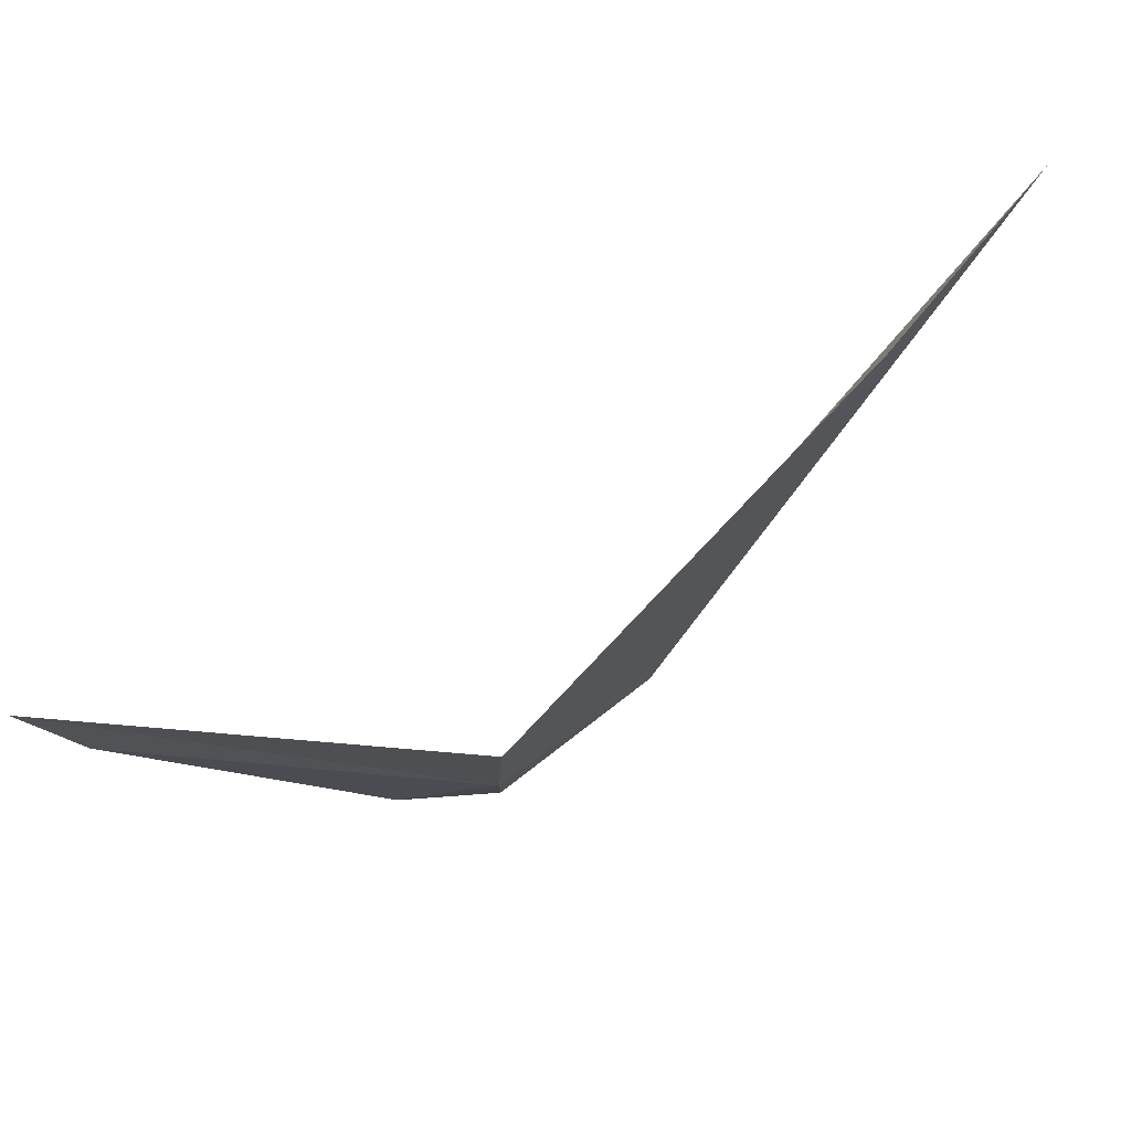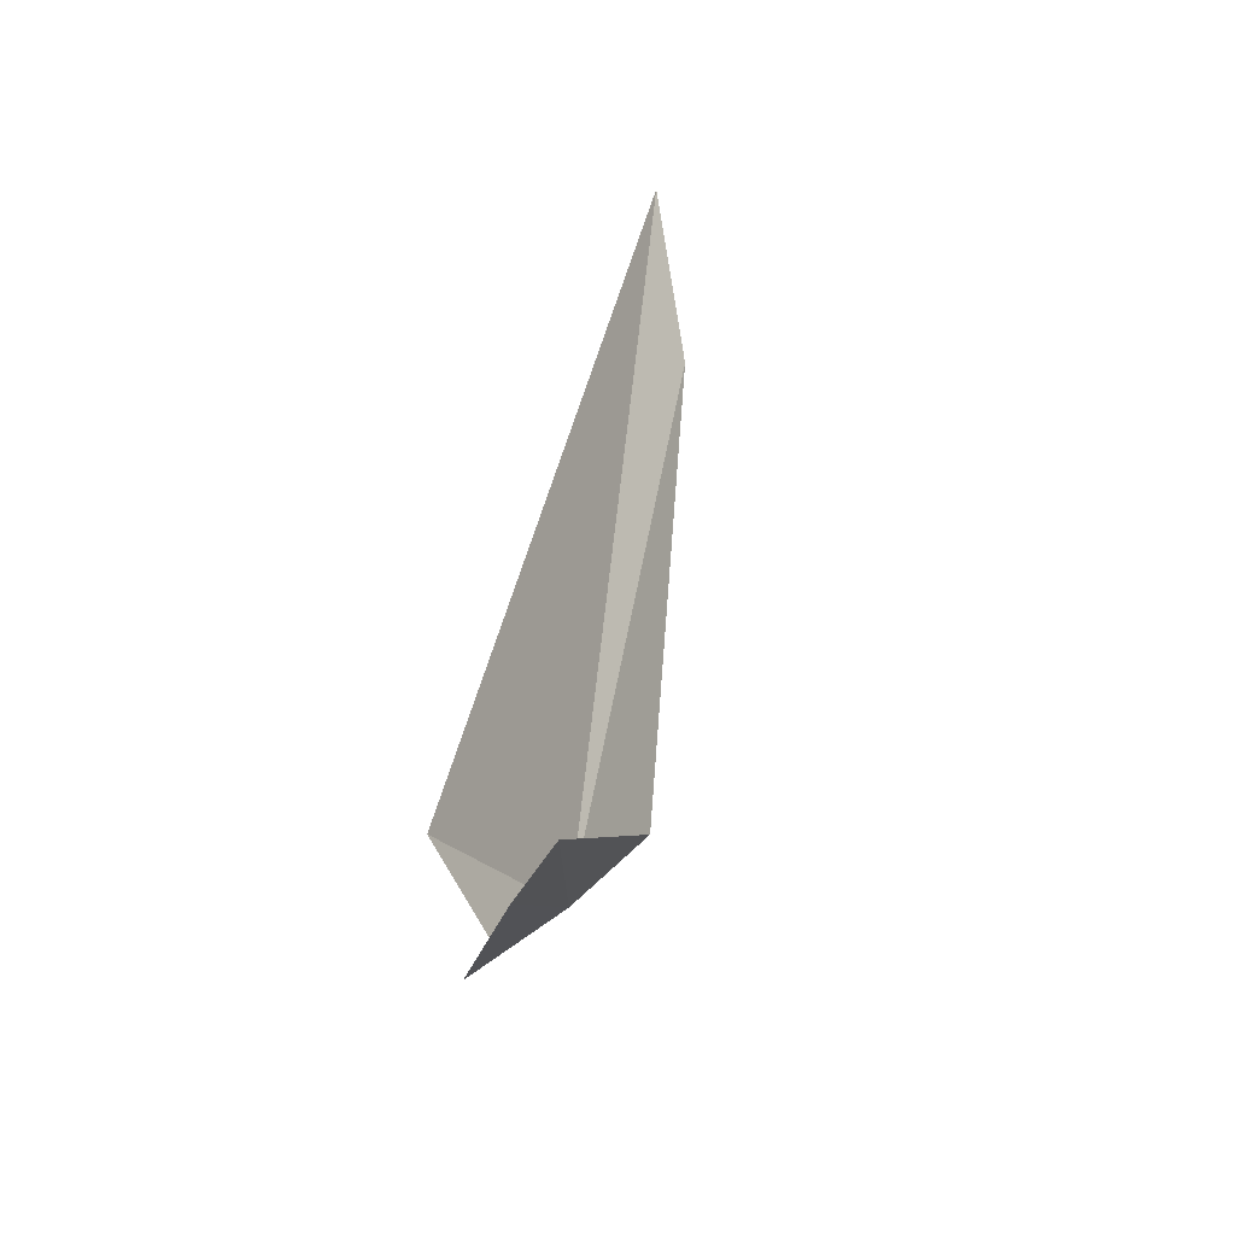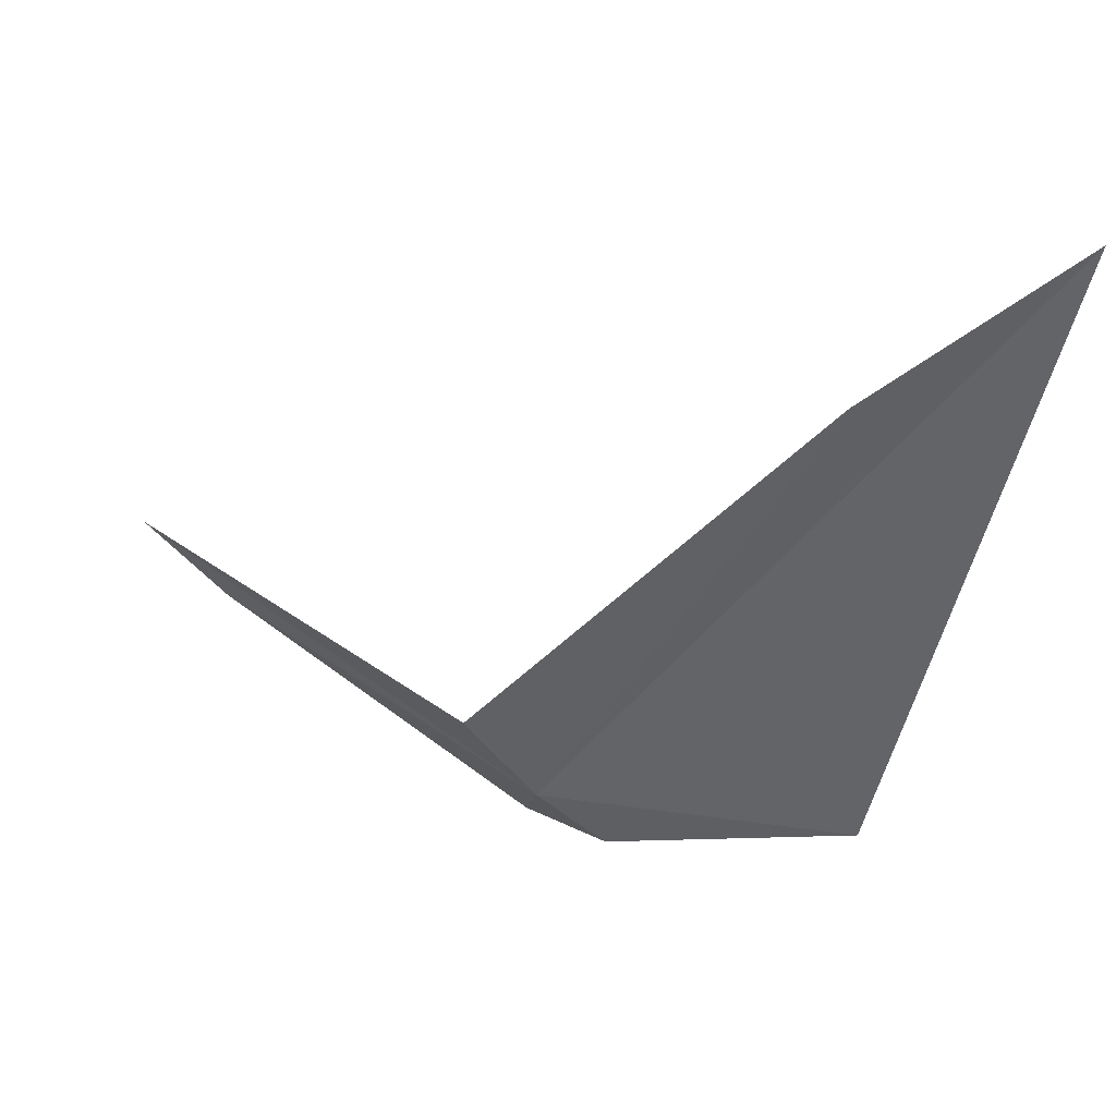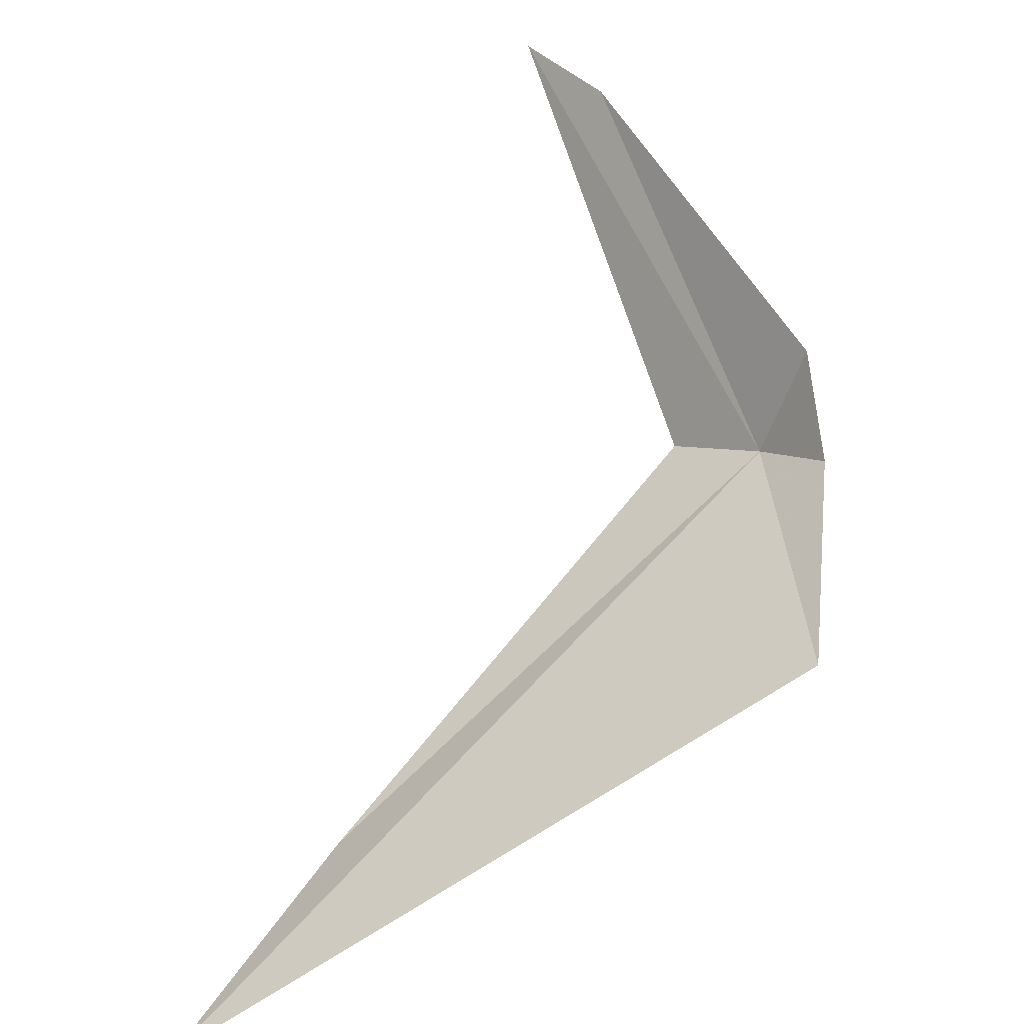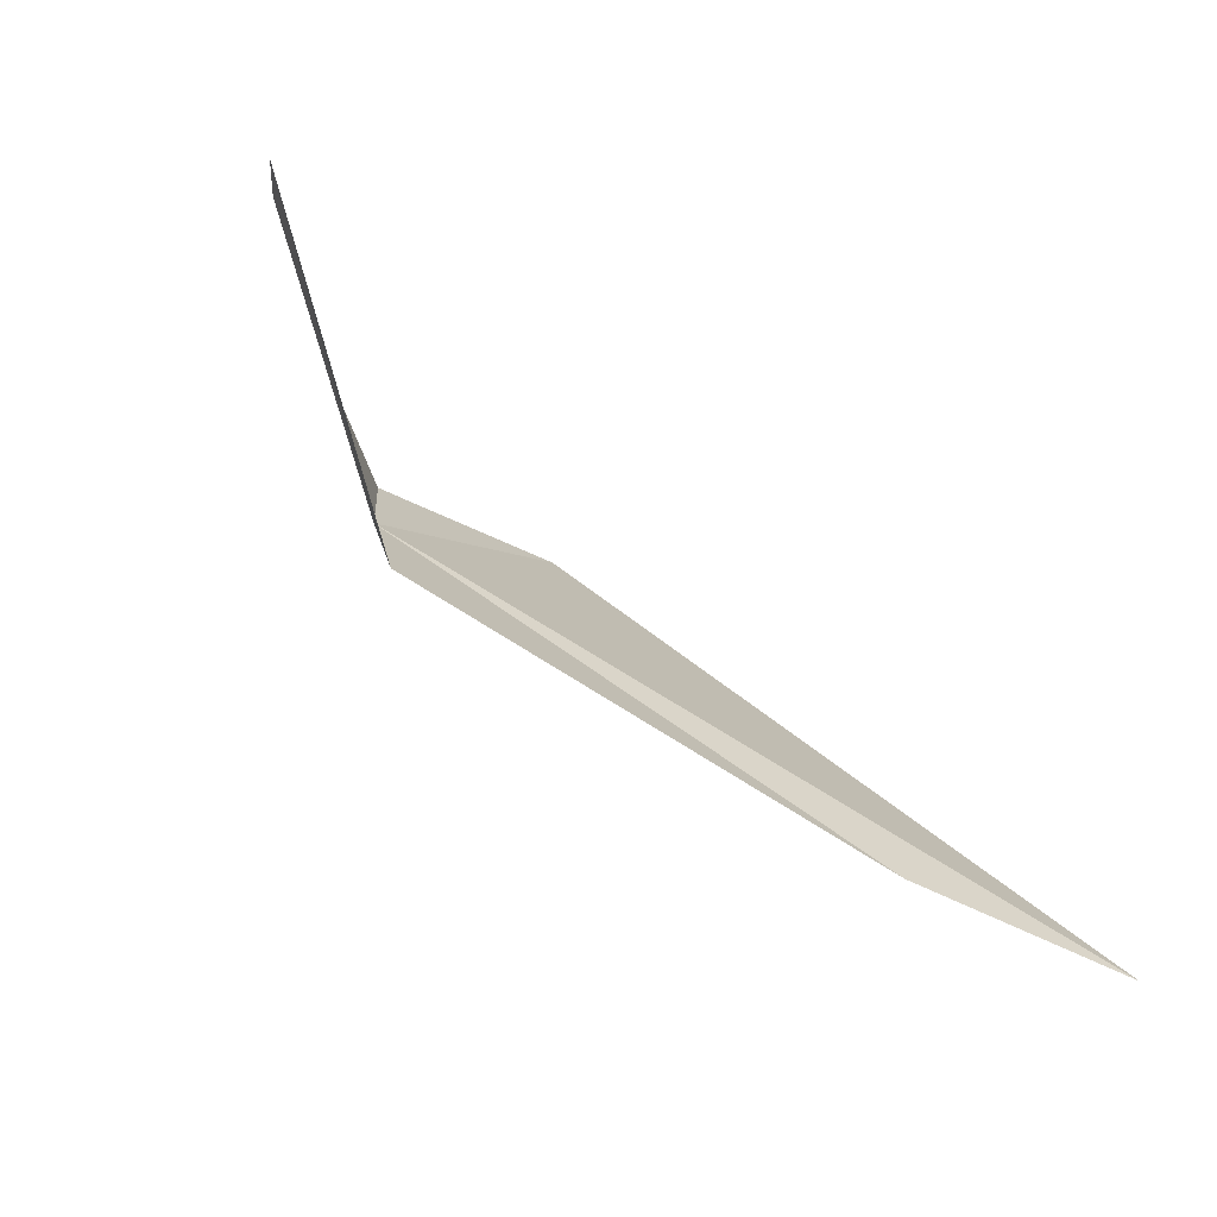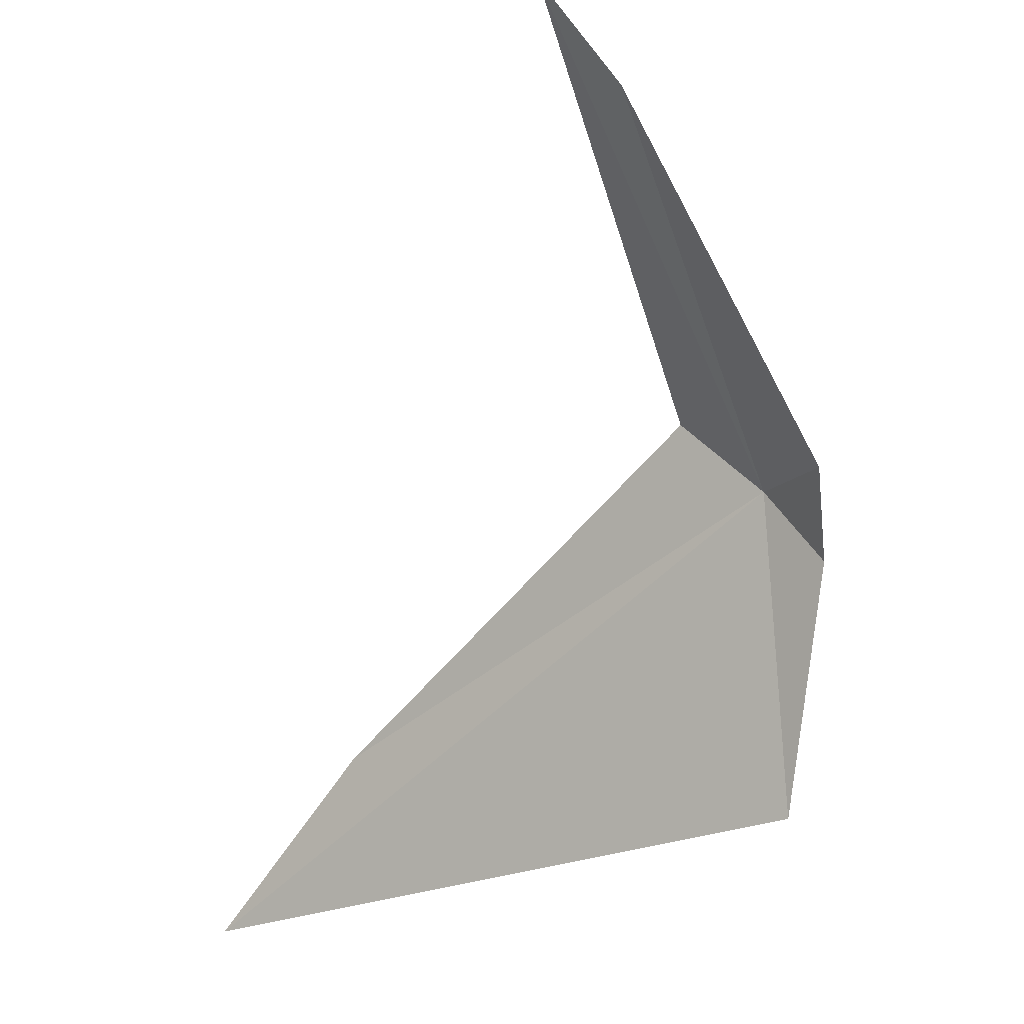
<metadata>
{"format":"obj","ext":"obj","renderer":"f3d","projection":"perspective","resolution":1024,"background":"white","views":[{"elev":26.9,"azim":109.3,"up":"+Y"},{"elev":15.4,"azim":53.1,"up":"+Y"},{"elev":8.5,"azim":173.8,"up":"+Y"},{"elev":28.0,"azim":-88.4,"up":"+Z"},{"elev":5.4,"azim":125.7,"up":"+Z"},{"elev":76.7,"azim":-87.6,"up":"+Z"}]}
</metadata>
<code>
v 3.978 21.24 0.1788
v 3.764 21.08 0.2571
v 3.974 21.13 0.5022
v 3.278 22.44 -0.7382
v 2.734 22.86 -1.054
v 3.062 21.14 0.01224
v 4.194 21.48 0.08572
v 5.133 21.95 1.037
v 4.871 21.72 0.9738
f 1 3 2
f 1 5 4
f 1 2 6
f 1 4 7
f 1 6 5
f 1 7 8
f 1 9 3
f 1 8 9

</code>
